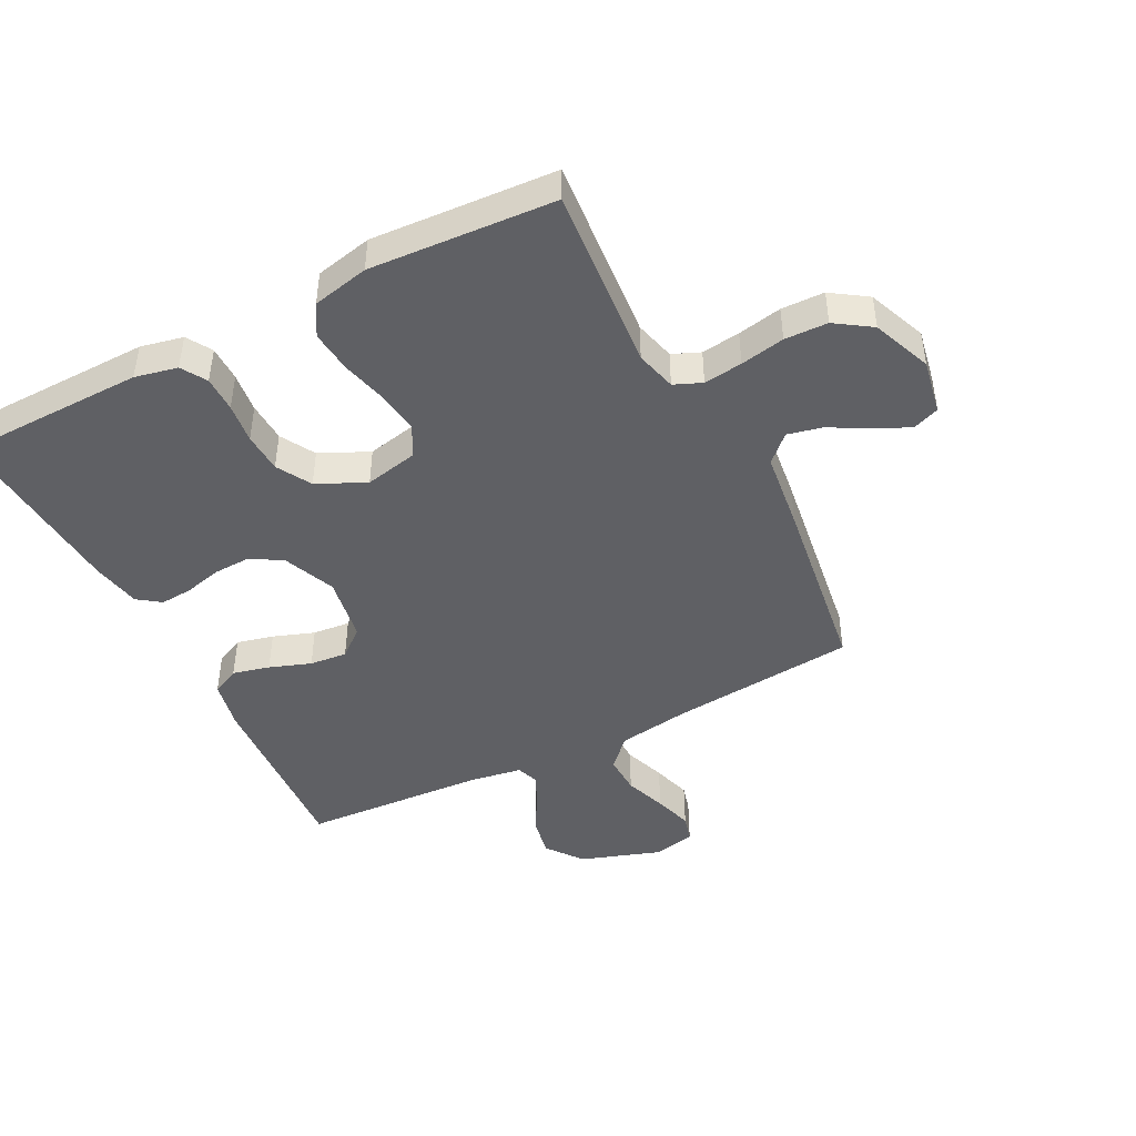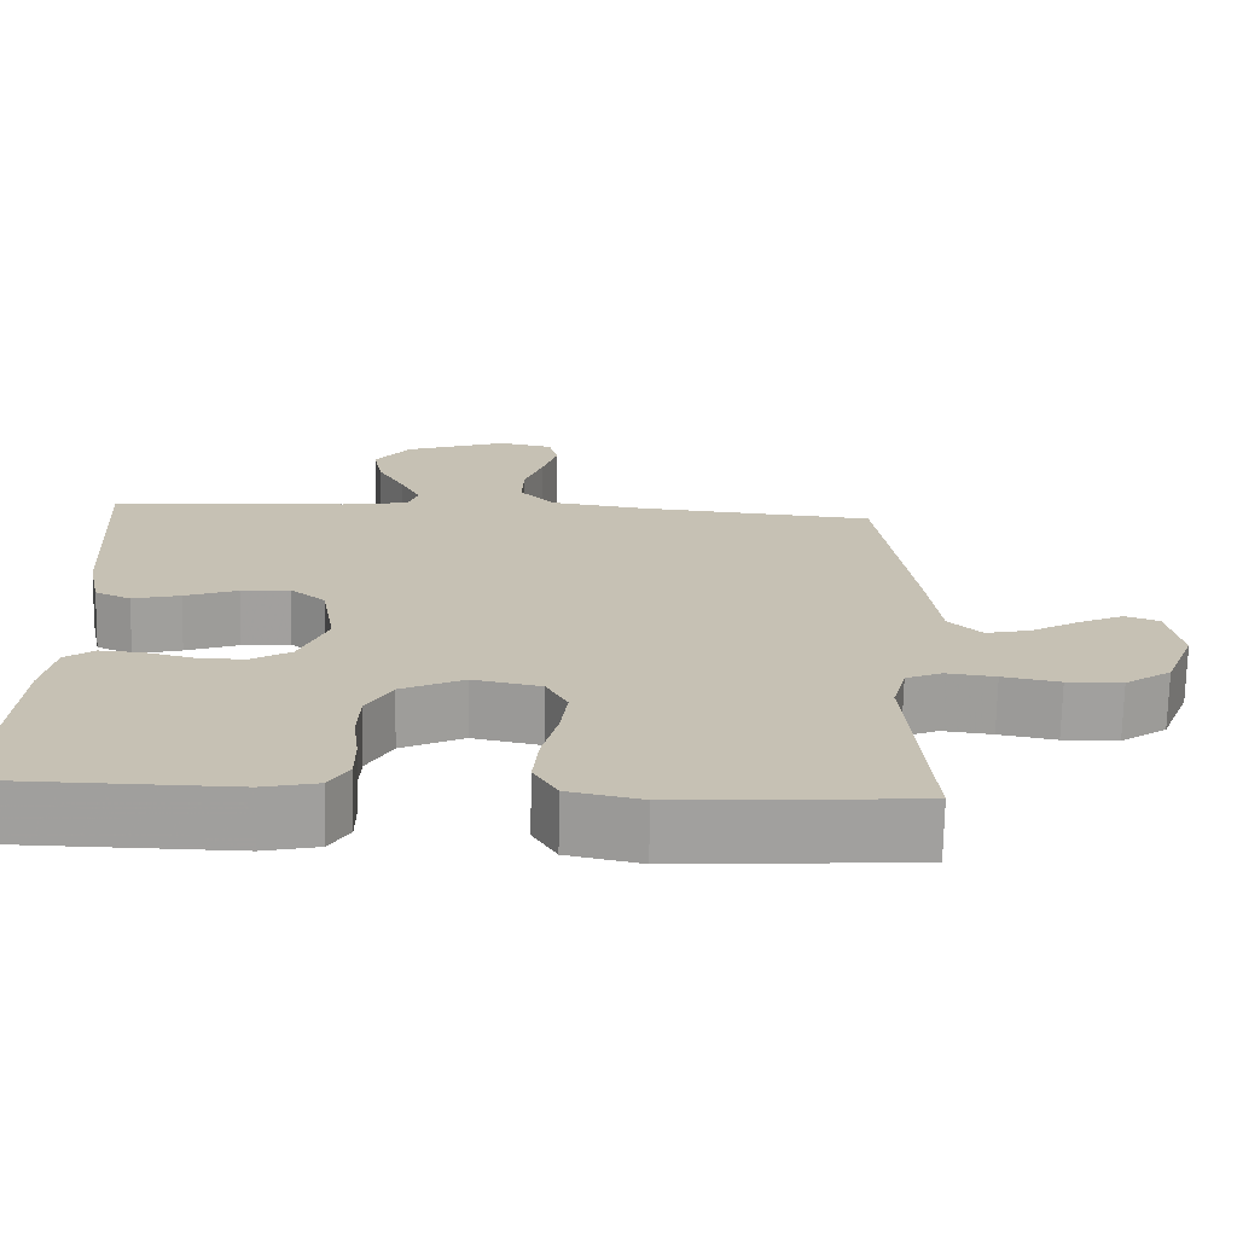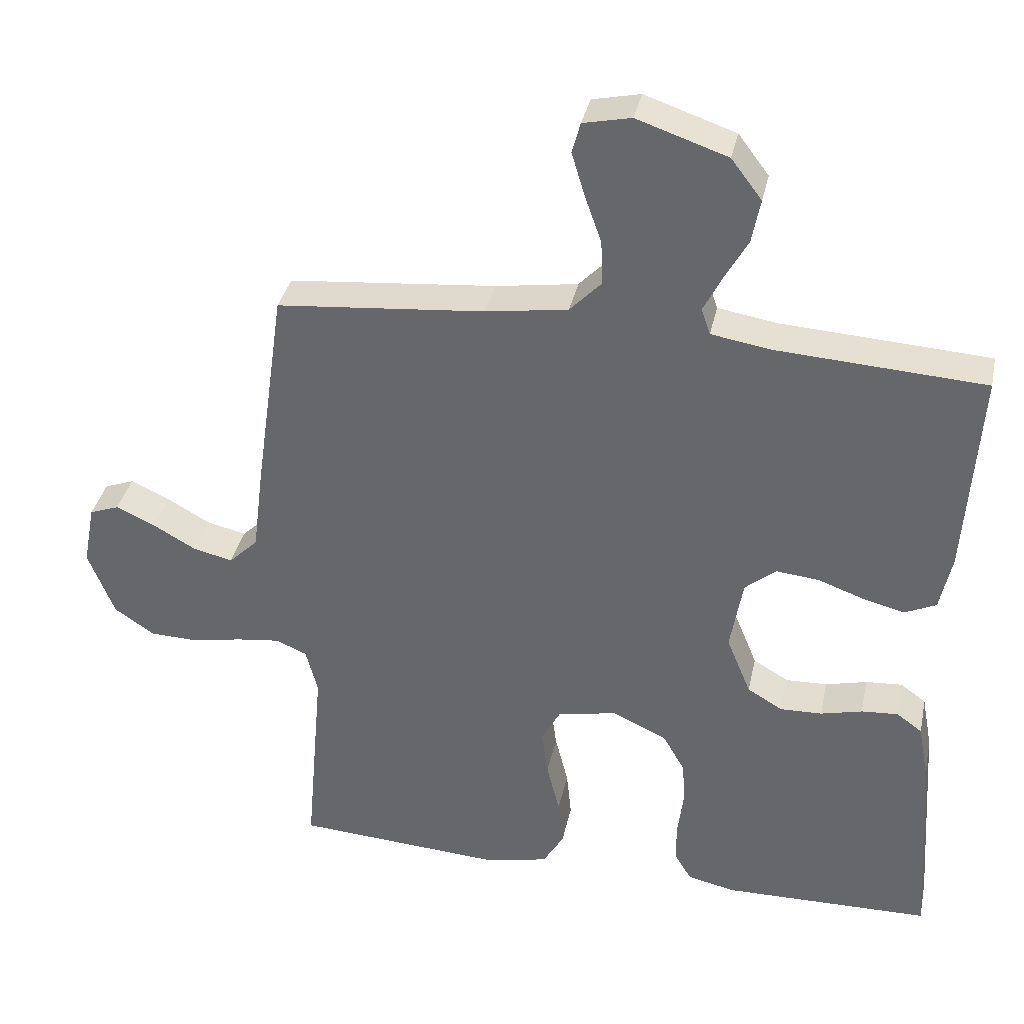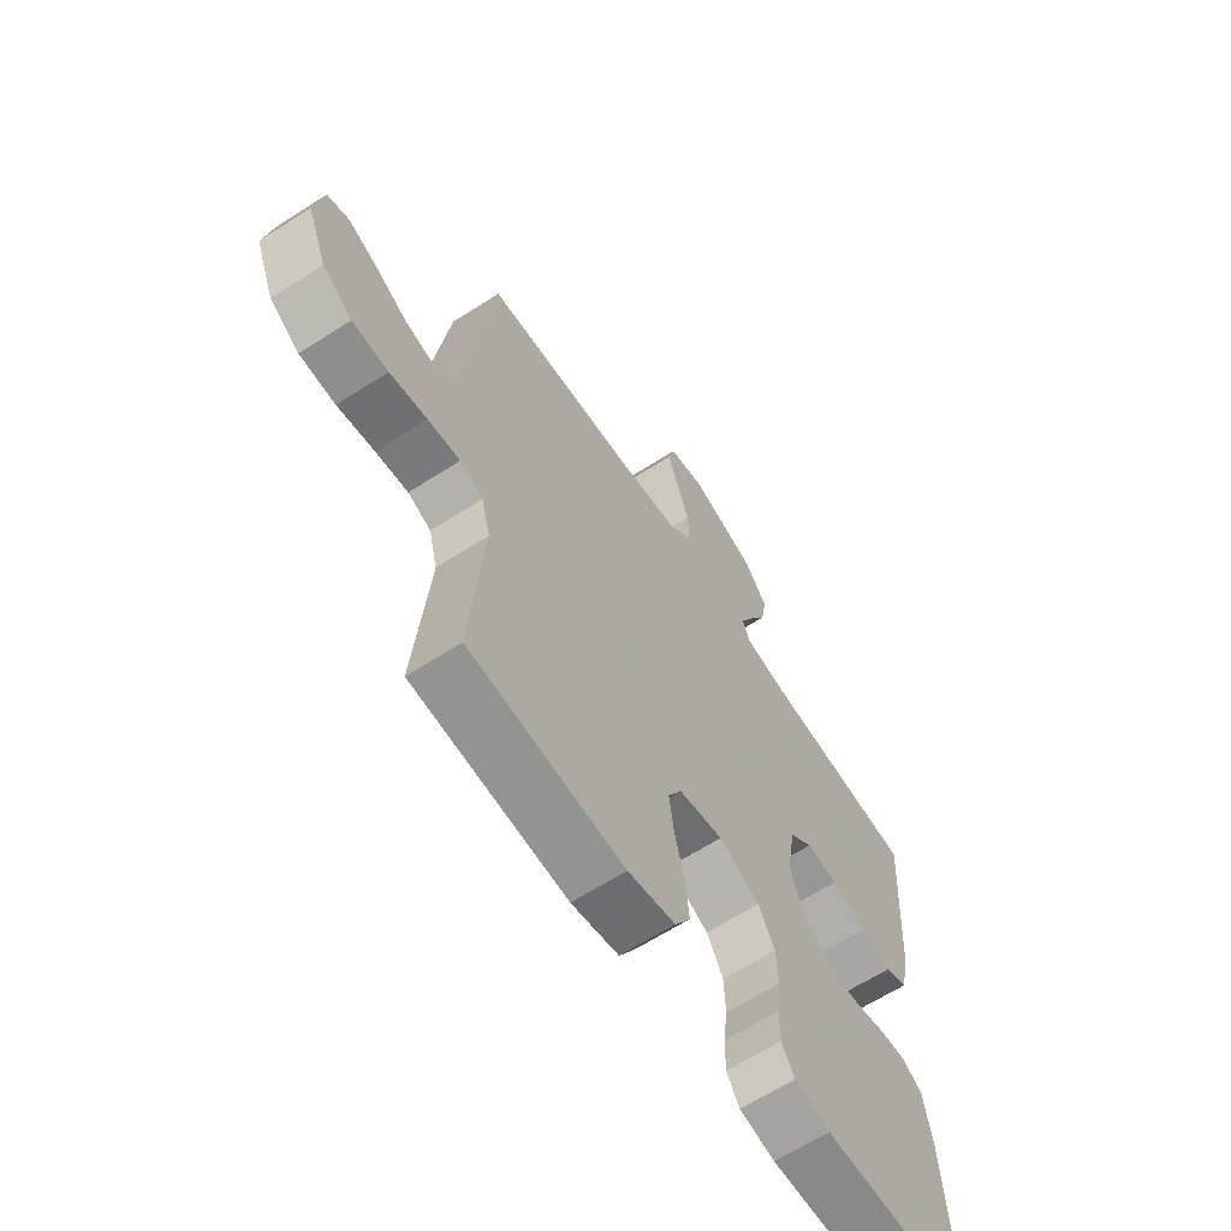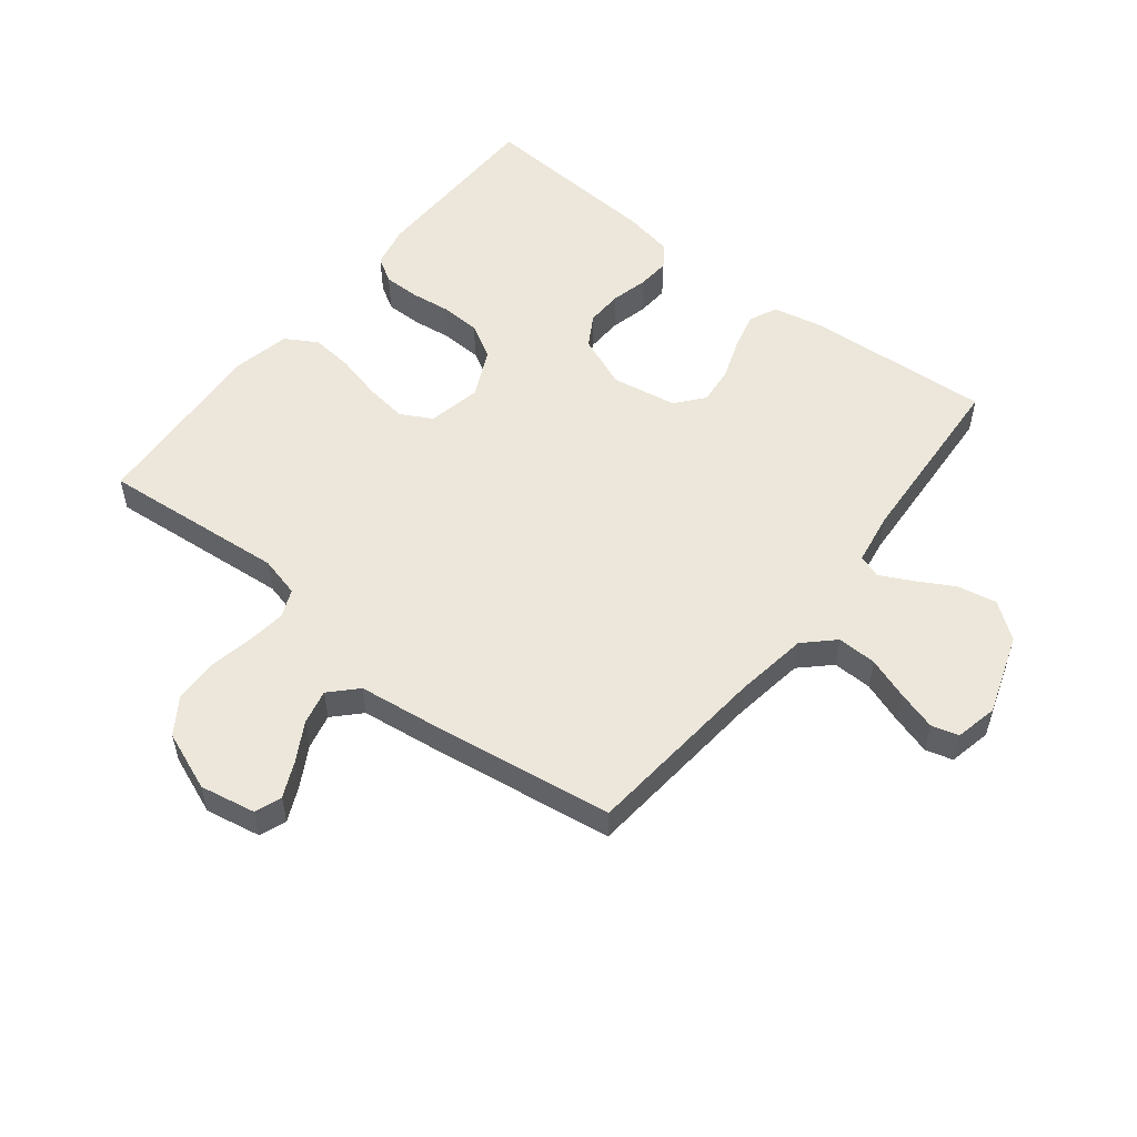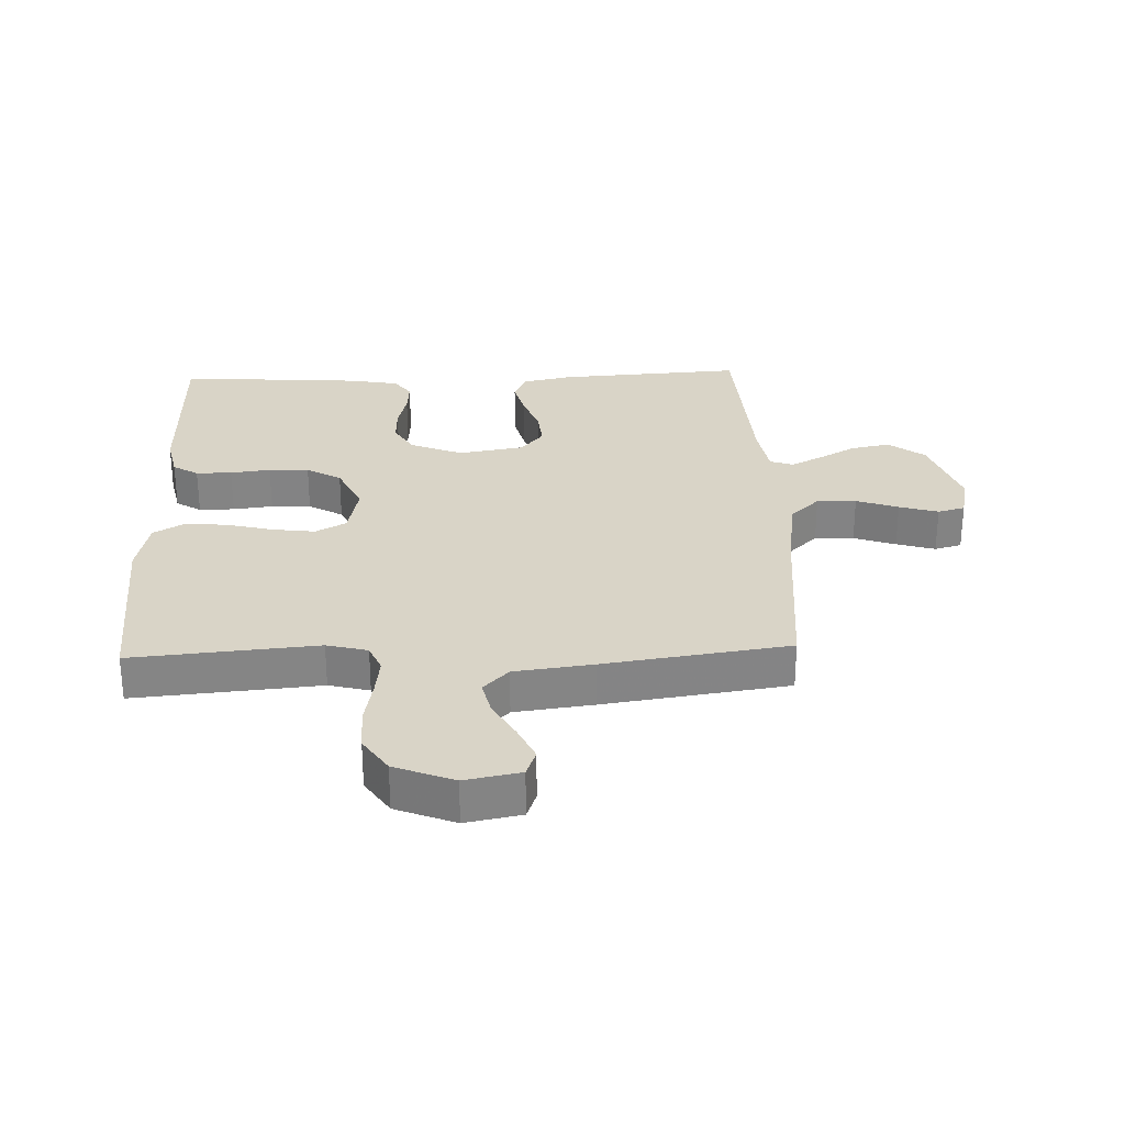
<metadata>
{"format":"obj","ext":"obj","renderer":"f3d","projection":"perspective","resolution":1024,"background":"white","views":[{"elev":-45.2,"azim":-152.8,"up":"+Y"},{"elev":-71.6,"azim":178.8,"up":"+Z"},{"elev":36.0,"azim":12.0,"up":"+Z"},{"elev":-63.8,"azim":-57.0,"up":"+Z"},{"elev":54.0,"azim":-51.8,"up":"+Y"},{"elev":28.8,"azim":-92.1,"up":"+Y"}]}
</metadata>
<code>
v 0.5 0.07 0.5
v 0.481 0.07 0.2
v 0.464 0.07 0.119
v 0.419 0.07 0.098
v 0.359 0.07 0.113
v 0.292 0.07 0.137
v 0.231 0.07 0.143
v 0.186 0.07 0.106
v 0.168 0.07 0
v 0.203 0.07 -0.085
v 0.254 0.07 -0.115
v 0.314 0.07 -0.113
v 0.374 0.07 -0.098
v 0.427 0.07 -0.094
v 0.464 0.07 -0.121
v 0.479 0.07 -0.2
v 0.5 0.07 -0.5
v 0.2 0.07 -0.505
v 0.131 0.07 -0.49
v 0.106 0.07 -0.449
v 0.106 0.07 -0.391
v 0.114 0.07 -0.326
v 0.111 0.07 -0.261
v 0.079 0.07 -0.205
v 0 0.07 -0.168
v -0.086 0.07 -0.186
v -0.113 0.07 -0.236
v -0.104 0.07 -0.304
v -0.085 0.07 -0.379
v -0.078 0.07 -0.448
v -0.108 0.07 -0.499
v -0.2 0.07 -0.519
v -0.5 0.07 -0.5
v -0.474 0.07 -0.2
v -0.491 0.07 -0.134
v -0.536 0.07 -0.115
v -0.599 0.07 -0.123
v -0.671 0.07 -0.137
v -0.741 0.07 -0.135
v -0.799 0.07 -0.096
v -0.837 0.07 0
v -0.82 0.07 0.09
v -0.777 0.07 0.106
v -0.72 0.07 0.08
v -0.658 0.07 0.045
v -0.601 0.07 0.032
v -0.559 0.07 0.073
v -0.543 0.07 0.2
v -0.5 0.07 0.5
v -0.2 0.07 0.528
v -0.081 0.07 0.546
v -0.036 0.07 0.593
v -0.038 0.07 0.657
v -0.062 0.07 0.725
v -0.081 0.07 0.788
v -0.069 0.07 0.832
v 0 0.07 0.847
v 0.13 0.07 0.803
v 0.174 0.07 0.745
v 0.162 0.07 0.682
v 0.128 0.07 0.621
v 0.102 0.07 0.569
v 0.115 0.07 0.532
v 0.2 0.07 0.518
v 0.5 0 0.5
v 0.481 0 0.2
v 0.464 0 0.119
v 0.419 0 0.098
v 0.359 0 0.113
v 0.292 0 0.137
v 0.231 0 0.143
v 0.186 0 0.106
v 0.168 0 0
v 0.203 0 -0.085
v 0.254 0 -0.115
v 0.314 0 -0.113
v 0.374 0 -0.098
v 0.427 0 -0.094
v 0.464 0 -0.121
v 0.479 0 -0.2
v 0.5 0 -0.5
v 0.2 0 -0.505
v 0.131 0 -0.49
v 0.106 0 -0.449
v 0.106 0 -0.391
v 0.114 0 -0.326
v 0.111 0 -0.261
v 0.079 0 -0.205
v 0 0 -0.168
v -0.086 0 -0.186
v -0.113 0 -0.236
v -0.104 0 -0.304
v -0.085 0 -0.379
v -0.078 0 -0.448
v -0.108 0 -0.499
v -0.2 0 -0.519
v -0.5 0 -0.5
v -0.474 0 -0.2
v -0.491 0 -0.134
v -0.536 0 -0.115
v -0.599 0 -0.123
v -0.671 0 -0.137
v -0.741 0 -0.135
v -0.799 0 -0.096
v -0.837 0 0
v -0.82 0 0.09
v -0.777 0 0.106
v -0.72 0 0.08
v -0.658 0 0.045
v -0.601 0 0.032
v -0.559 0 0.073
v -0.543 0 0.2
v -0.5 0 0.5
v -0.2 0 0.528
v -0.081 0 0.546
v -0.036 0 0.593
v -0.038 0 0.657
v -0.062 0 0.725
v -0.081 0 0.788
v -0.069 0 0.832
v 0 0 0.847
v 0.13 0 0.803
v 0.174 0 0.745
v 0.162 0 0.682
v 0.128 0 0.621
v 0.102 0 0.569
v 0.115 0 0.532
v 0.2 0 0.518
f 59 60 61
f 58 59 61
f 57 58 61
f 56 57 61
f 55 56 61
f 54 55 61
f 53 54 61
f 52 53 61 62
f 51 52 62 63
f 47 48 49 50
f 51 63 64
f 50 51 64
f 47 50 64
f 43 44 45
f 42 43 45
f 41 42 45
f 40 41 45
f 39 40 45
f 38 39 45
f 37 38 45
f 36 37 45 46
f 47 64 1
f 46 47 1
f 36 46 1
f 35 36 1
f 32 33 34
f 31 32 34
f 30 31 34
f 29 30 34
f 28 29 34
f 20 21 22
f 19 20 22
f 18 19 22
f 17 18 22
f 16 17 22
f 15 16 22
f 14 15 22
f 13 14 22
f 12 13 22
f 11 12 22 23
f 10 11 23 24
f 4 5 6
f 3 4 6
f 2 3 6
f 1 2 6
f 1 6 7
f 35 1 7 8
f 27 28 34 35
f 26 27 35
f 35 8 9
f 26 35 9
f 25 26 9
f 9 10 24 25
f 125 124 123
f 125 123 122
f 125 122 121
f 125 121 120
f 125 120 119
f 125 119 118
f 125 118 117
f 126 125 117 116
f 127 126 116 115
f 114 113 112 111
f 128 127 115
f 128 115 114
f 128 114 111
f 109 108 107
f 109 107 106
f 109 106 105
f 109 105 104
f 109 104 103
f 109 103 102
f 109 102 101
f 110 109 101 100
f 65 128 111
f 65 111 110
f 65 110 100
f 65 100 99
f 98 97 96
f 98 96 95
f 98 95 94
f 98 94 93
f 98 93 92
f 86 85 84
f 86 84 83
f 86 83 82
f 86 82 81
f 86 81 80
f 86 80 79
f 86 79 78
f 86 78 77
f 86 77 76
f 87 86 76 75
f 88 87 75 74
f 70 69 68
f 70 68 67
f 70 67 66
f 70 66 65
f 71 70 65
f 72 71 65 99
f 99 98 92 91
f 99 91 90
f 73 72 99
f 73 99 90
f 73 90 89
f 89 88 74 73
f 1 65 66 2
f 2 66 67 3
f 3 67 68 4
f 4 68 69 5
f 5 69 70 6
f 6 70 71 7
f 7 71 72 8
f 8 72 73 9
f 9 73 74 10
f 10 74 75 11
f 11 75 76 12
f 12 76 77 13
f 13 77 78 14
f 14 78 79 15
f 15 79 80 16
f 16 80 81 17
f 17 81 82 18
f 18 82 83 19
f 19 83 84 20
f 20 84 85 21
f 21 85 86 22
f 22 86 87 23
f 23 87 88 24
f 24 88 89 25
f 25 89 90 26
f 26 90 91 27
f 27 91 92 28
f 28 92 93 29
f 29 93 94 30
f 30 94 95 31
f 31 95 96 32
f 32 96 97 33
f 33 97 98 34
f 34 98 99 35
f 35 99 100 36
f 36 100 101 37
f 37 101 102 38
f 38 102 103 39
f 39 103 104 40
f 40 104 105 41
f 41 105 106 42
f 42 106 107 43
f 43 107 108 44
f 44 108 109 45
f 45 109 110 46
f 46 110 111 47
f 47 111 112 48
f 48 112 113 49
f 49 113 114 50
f 50 114 115 51
f 51 115 116 52
f 52 116 117 53
f 53 117 118 54
f 54 118 119 55
f 55 119 120 56
f 56 120 121 57
f 57 121 122 58
f 58 122 123 59
f 59 123 124 60
f 60 124 125 61
f 61 125 126 62
f 62 126 127 63
f 63 127 128 64
f 64 128 65 1

</code>
